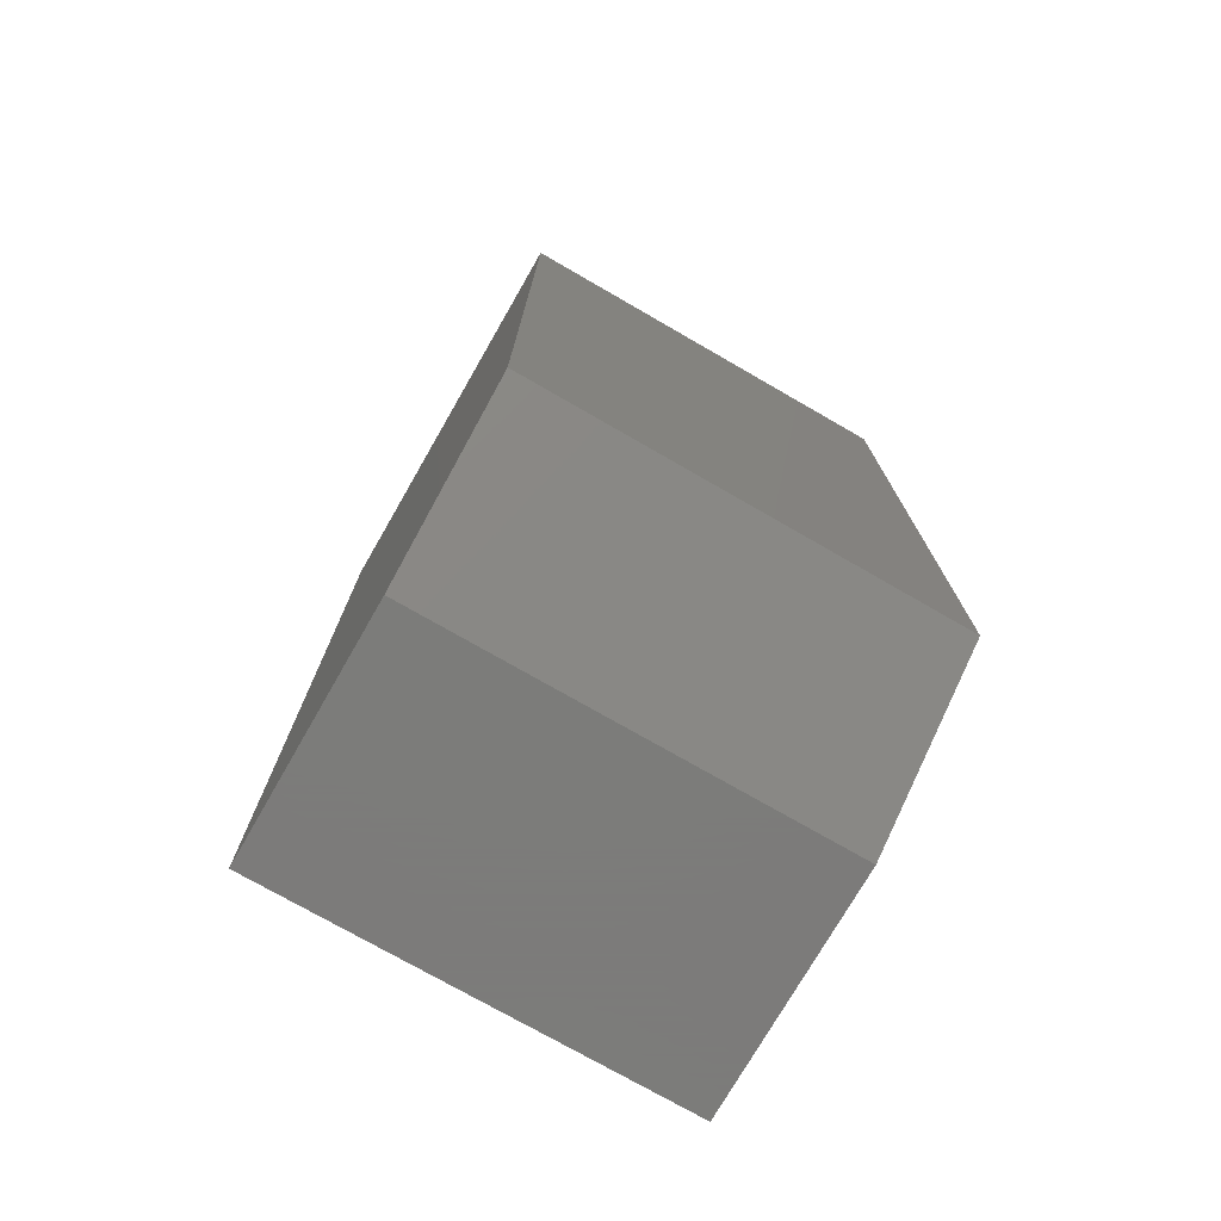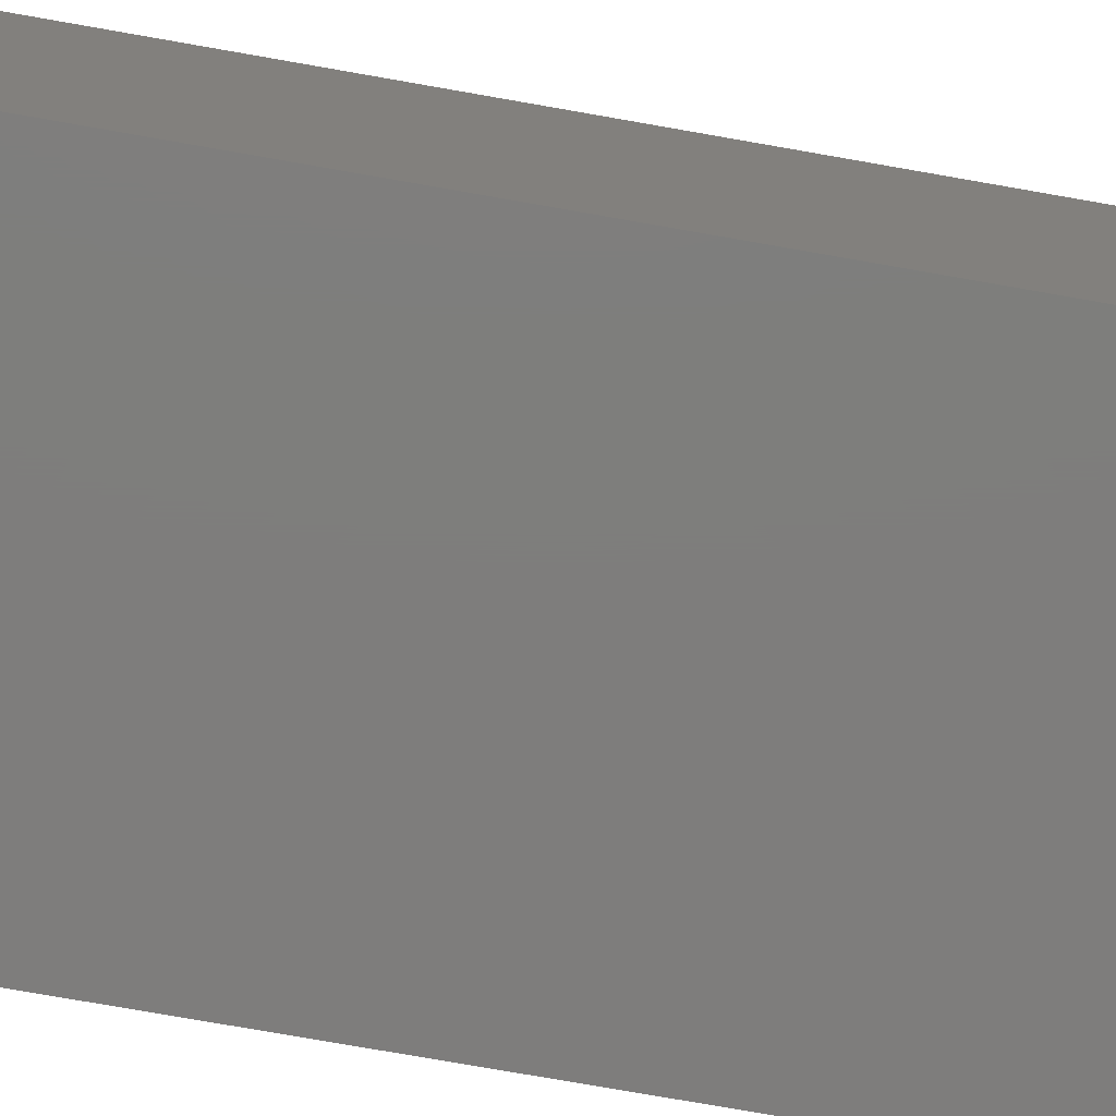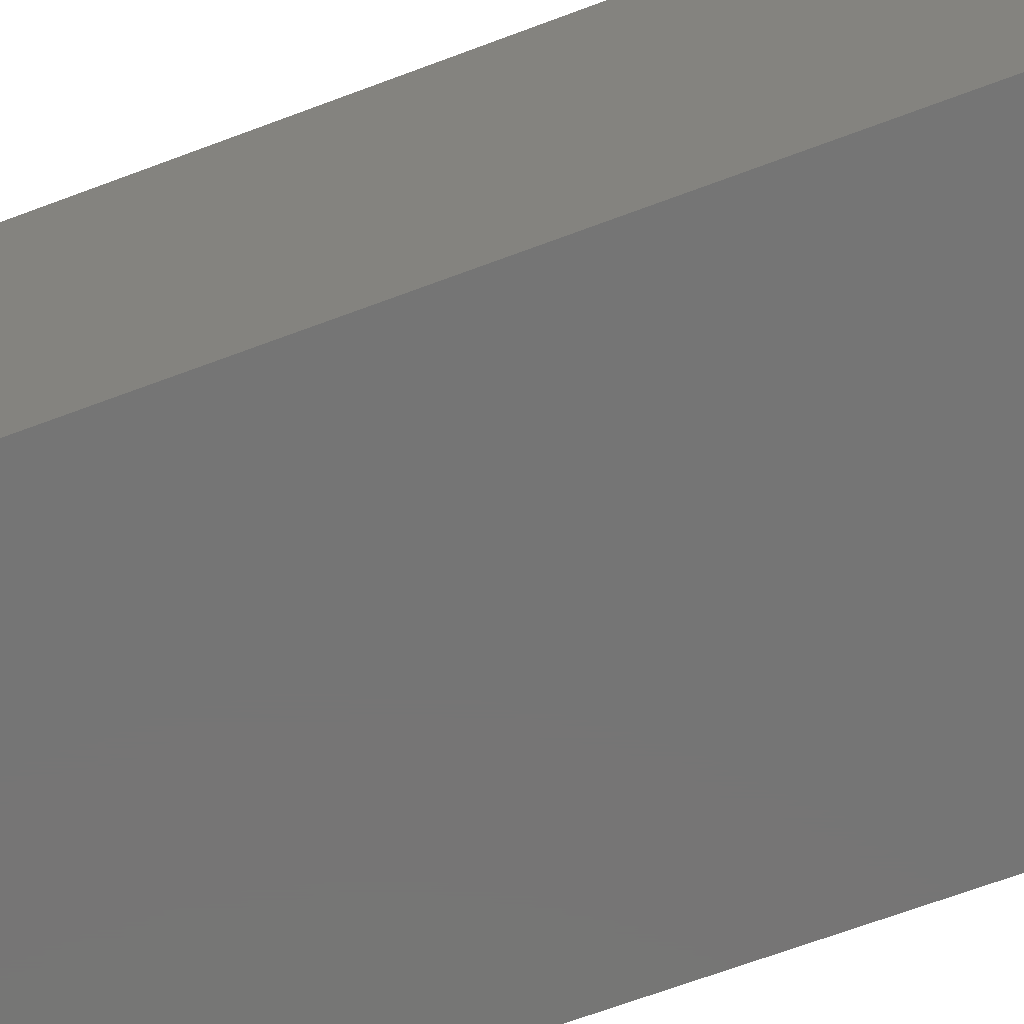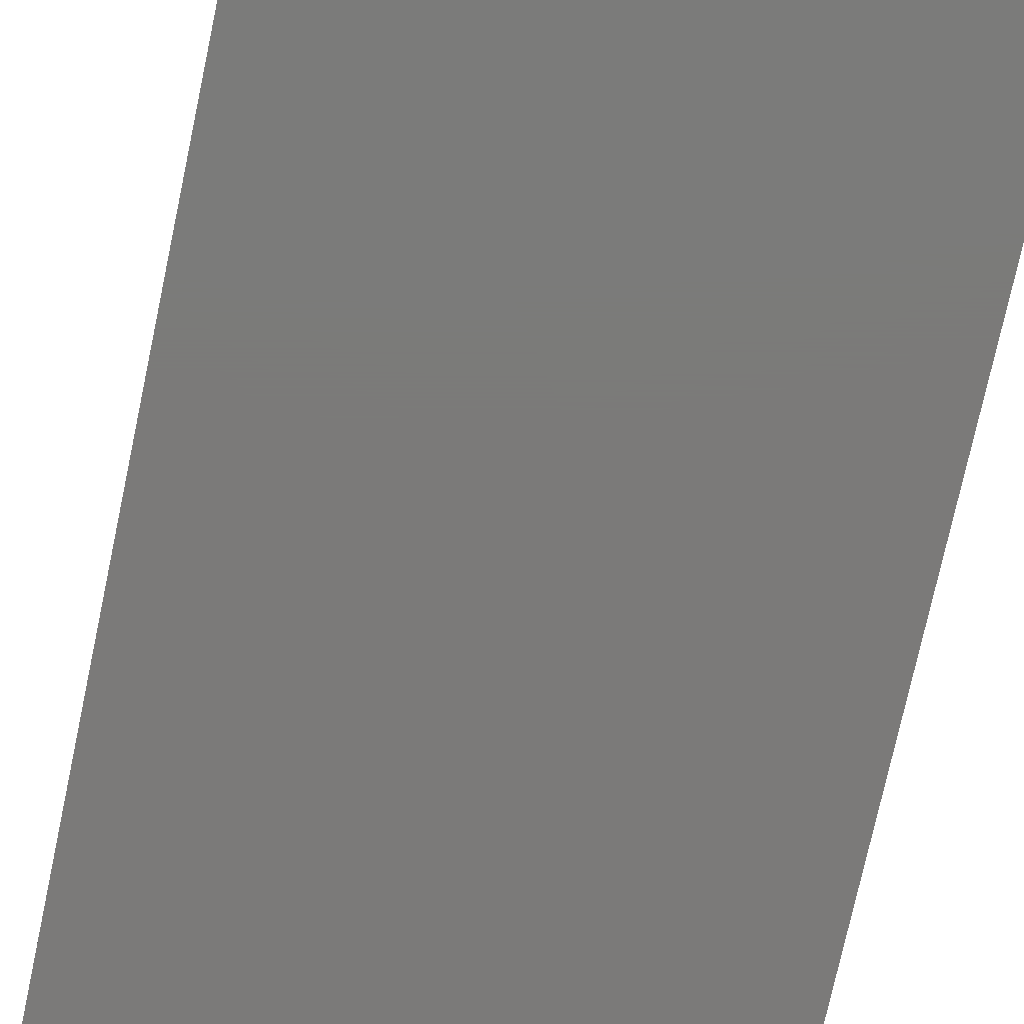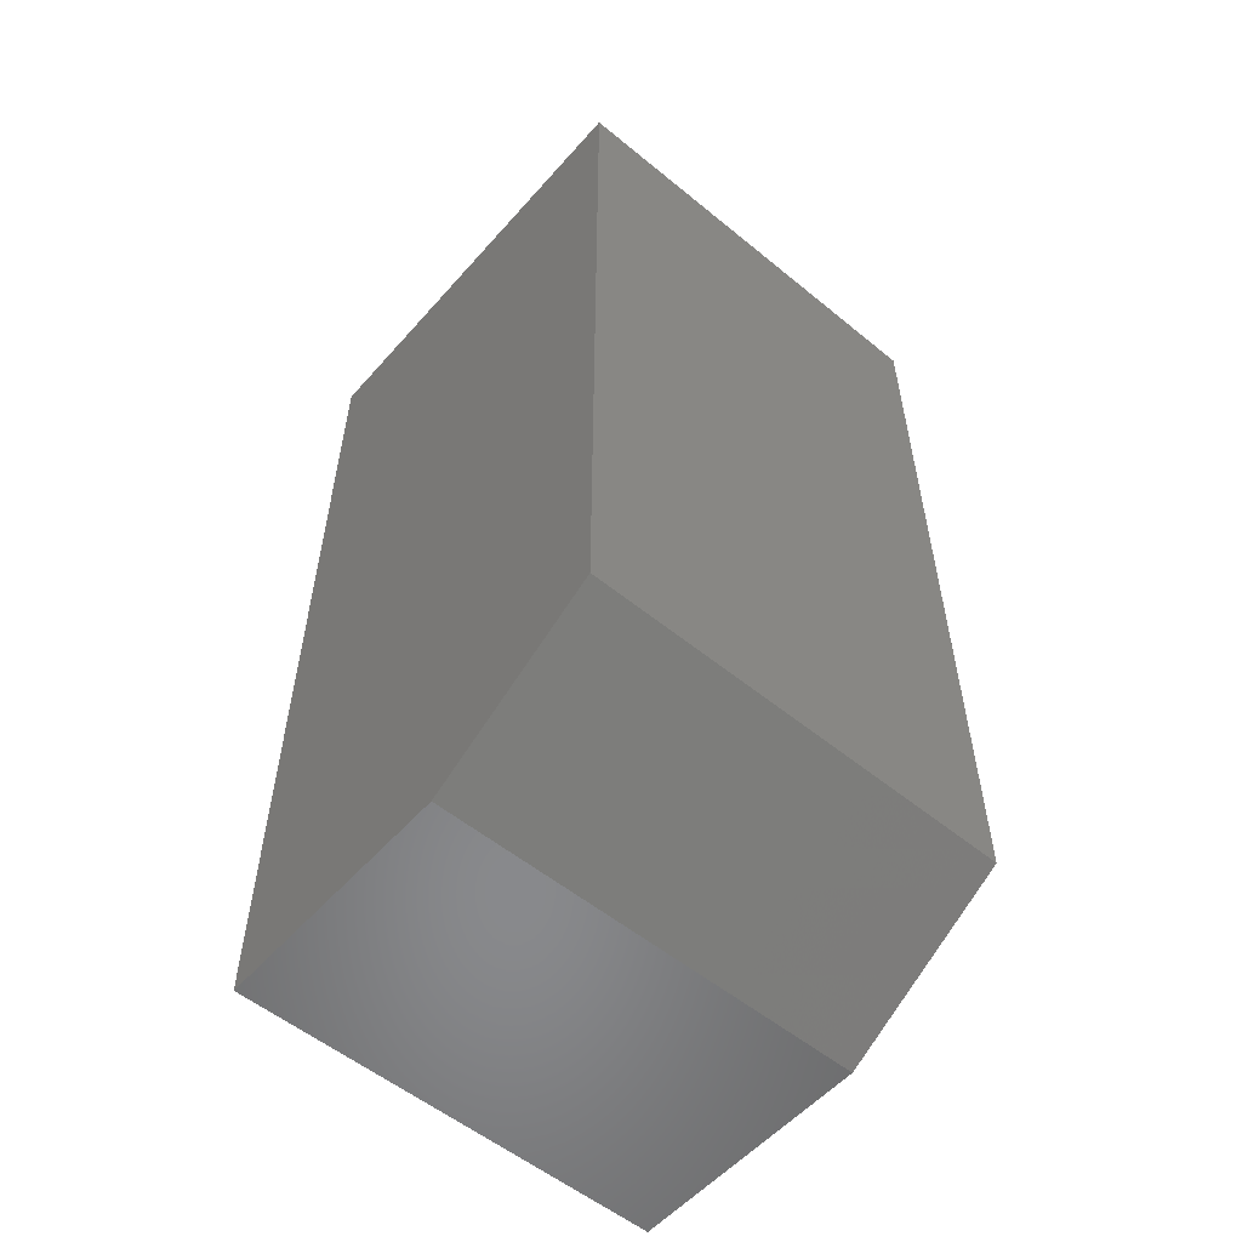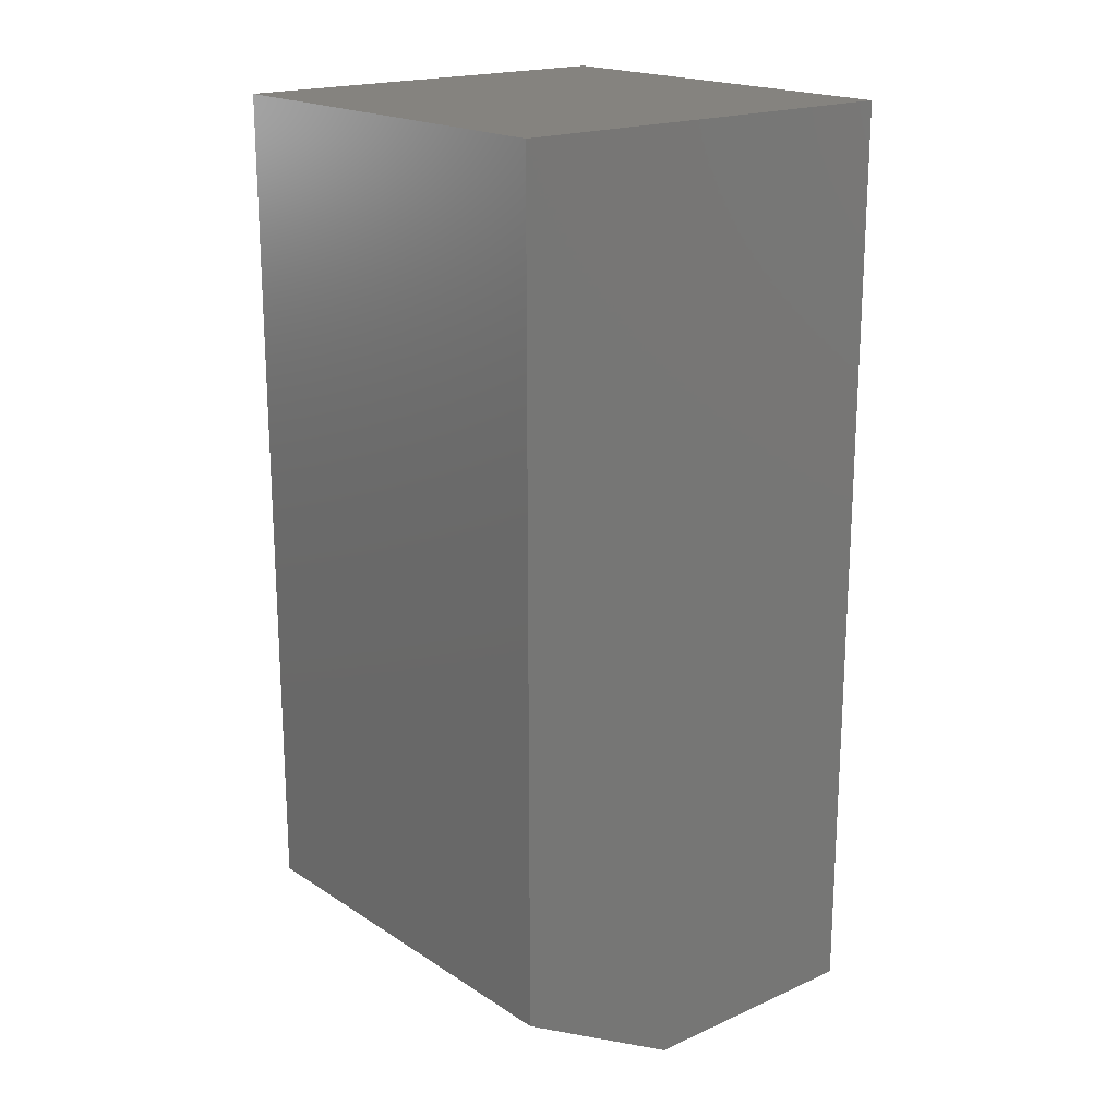
<metadata>
{"format":"stl","ext":"stl","renderer":"f3d","projection":"perspective","resolution":1024,"background":"white","views":[{"elev":-75.2,"azim":-29.9,"up":"+Z"},{"elev":-77.4,"azim":-99.9,"up":"+Y"},{"elev":-67.7,"azim":-69.4,"up":"+Y"},{"elev":-73.8,"azim":-12.0,"up":"+Y"},{"elev":-55.5,"azim":-40.7,"up":"+Z"},{"elev":19.0,"azim":50.2,"up":"+Z"}]}
</metadata>
<code>
# stl→obj: 10 verts, 16 faces
v -0.2056 -0.1587 0
v -0.2056 0.03816 0
v 0.1319 -0.1587 0
v 0.1319 0.03816 0
v -0.2056 -0.2993 0.75
v -0.2056 0.03816 0.75
v -0.2056 -0.2993 0.07812
v 0.1319 0.03816 0.75
v 0.1319 -0.2993 0.75
v 0.1319 -0.2993 0.07812
f 1 2 3
f 3 2 4
f 5 6 7
f 7 6 2
f 7 2 1
f 8 9 4
f 4 9 10
f 4 10 3
f 7 10 5
f 5 10 9
f 7 1 10
f 10 1 3
f 5 9 6
f 6 9 8
f 4 2 8
f 8 2 6

</code>
